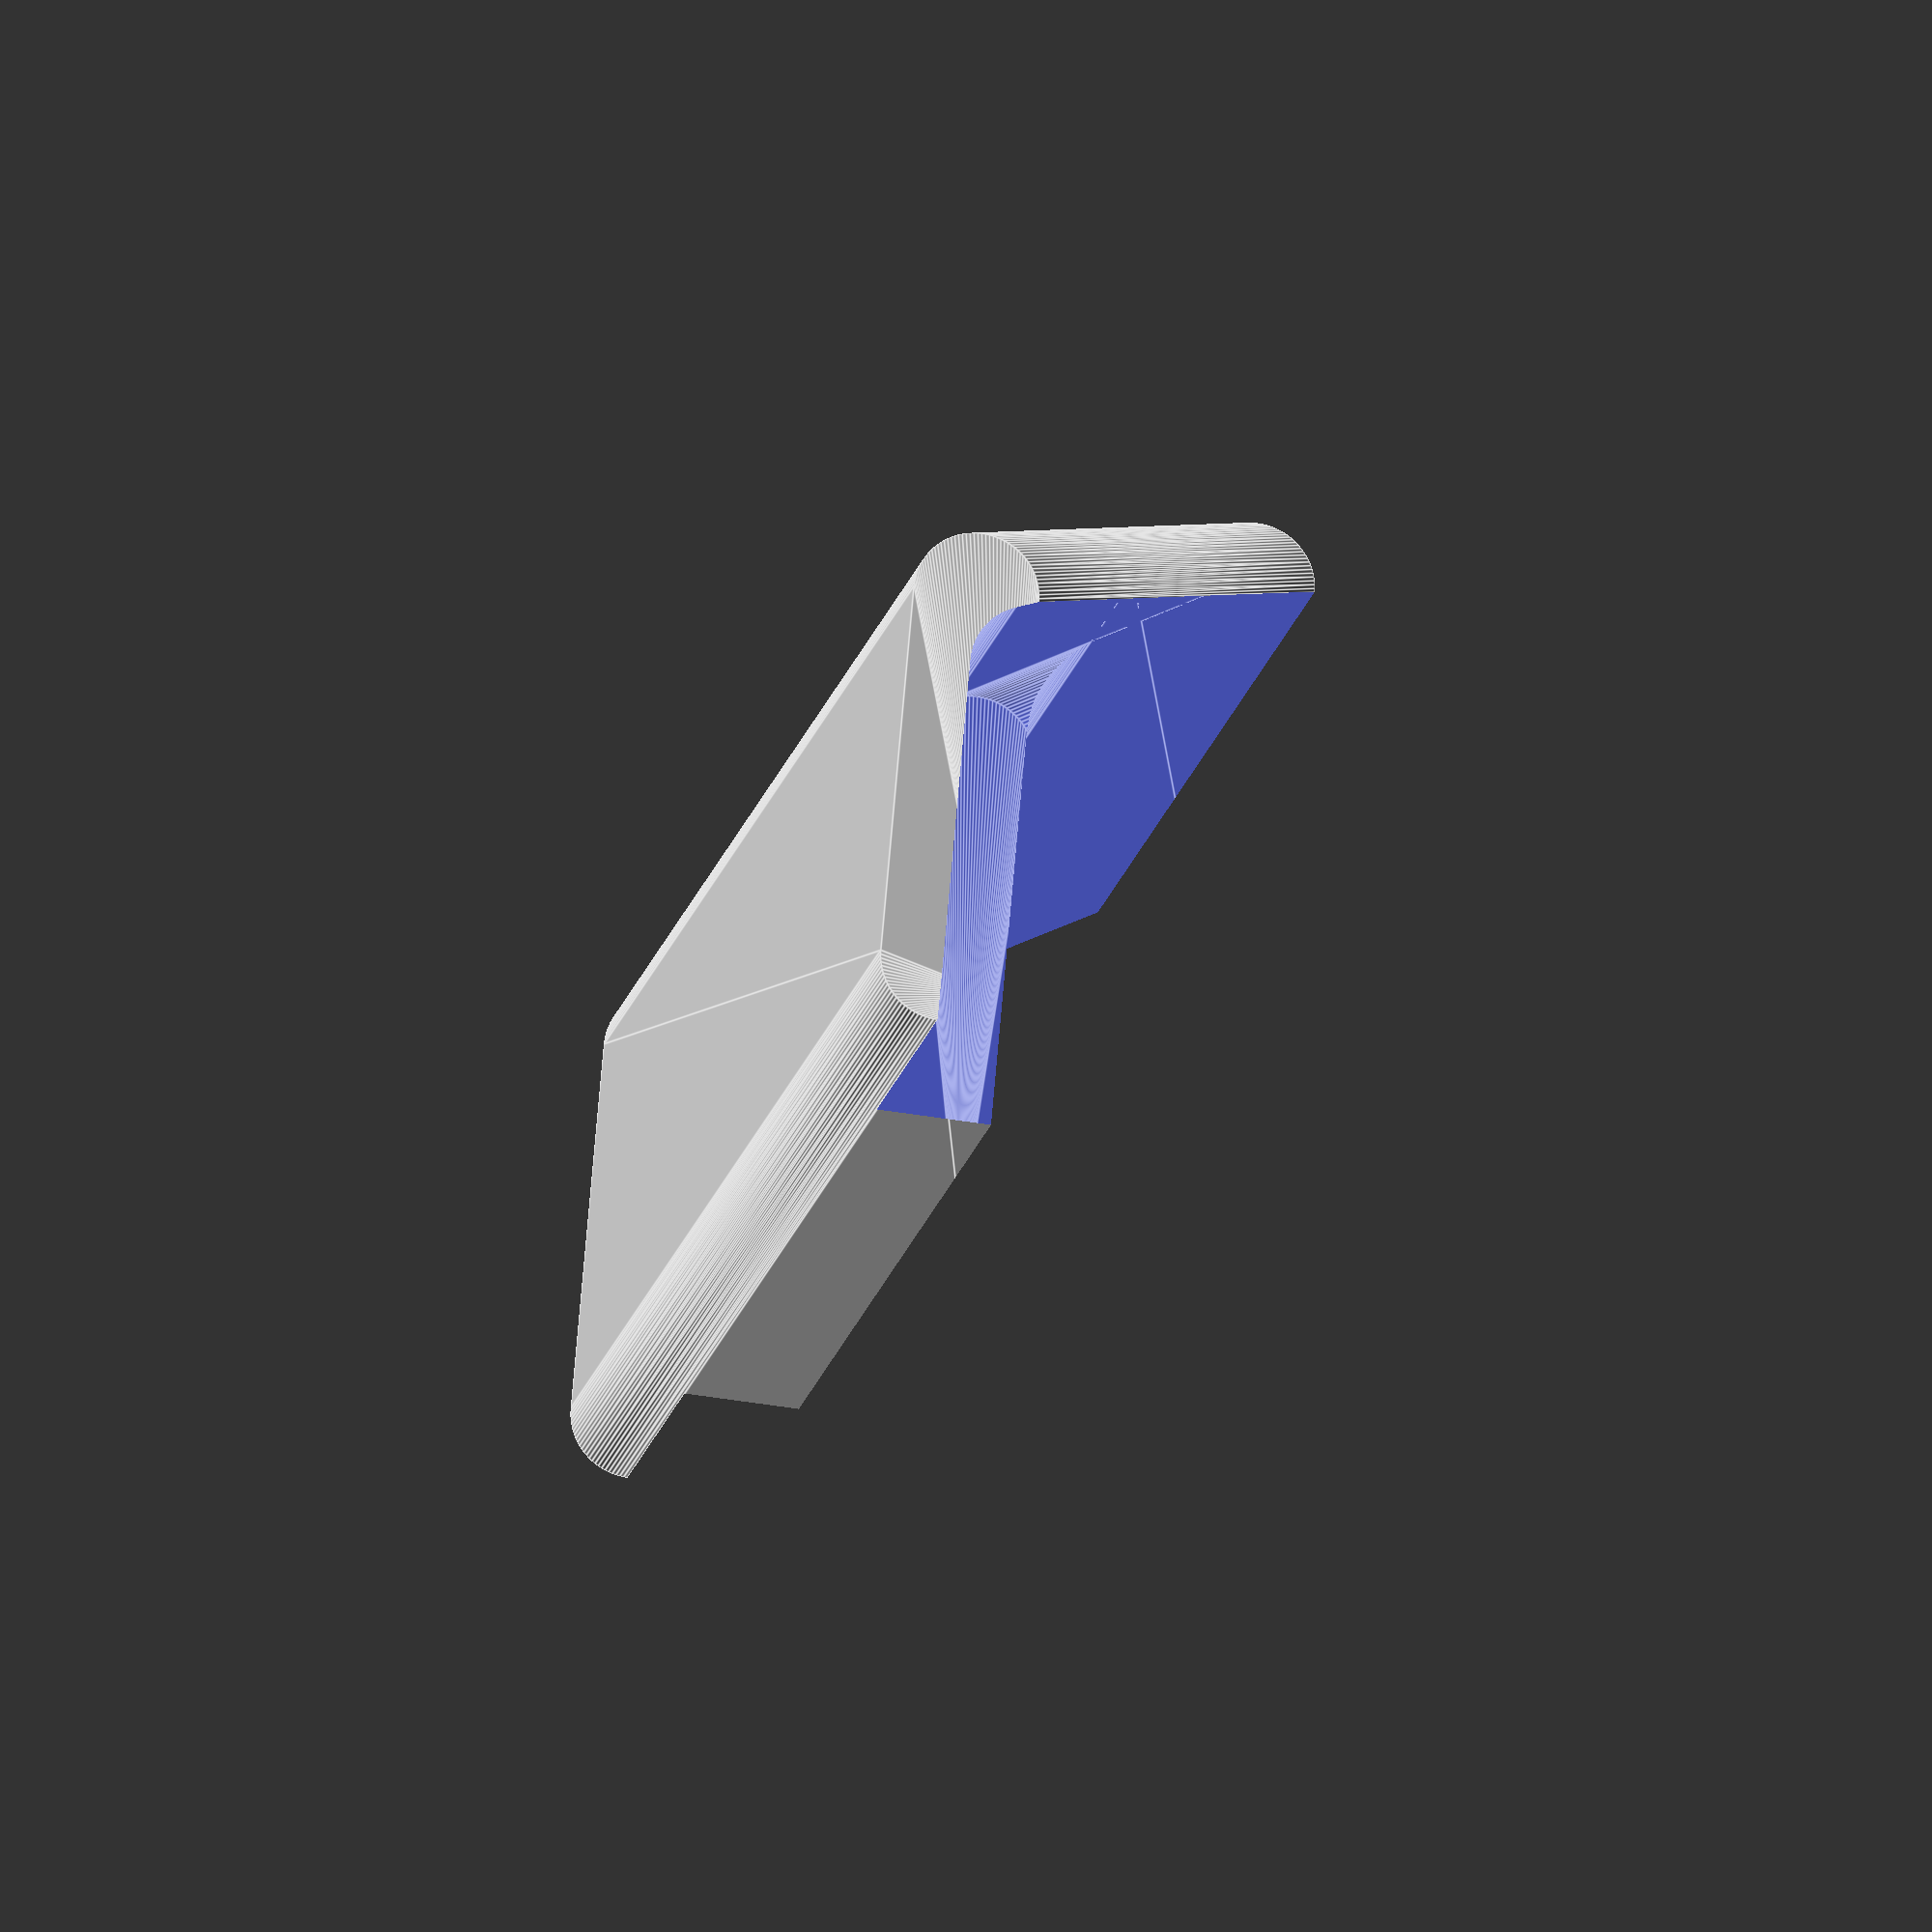
<openscad>
$fn = 100;  // degree of rendering detail

//widthTopCheek = 163;      // y
//widthBottomCheek = 114;   // y
//heightCheek = 30;         // z
//depthTopCheek = 36;       // x
//depthBottomCheek = 48;    // x
//boltSocketDepth = 13.5;
//boltSocketDiameter = 9.5;
//diameterRod = 12;         // roundings
//radiusRod = 6;
rightangle = 90;
socketDistance = 56.5;

rotate([0, 180, 0]) {
    cheekpiece(163, 114, 30, 36, 6, 13, 9.5);
}

module basicBlock(widthTop, widthBottom, height, depthTop, radius) {
    hull() {
        // top rounded corner for the cheek
        translate([0, 0, height])
            rotate([rightangle, 0, 0])
                cylinder(widthTop, d = radius * 2);
        // bottom of the slanted side
        translate([-12, -((widthTop - widthBottom) / 2), 0])
            rotate([rightangle, 0, 0])
                cylinder(widthBottom, d = radius * 2);
        // bottom of the straight side
        translate([depthTop, -((widthTop - widthBottom) / 2), 0])
            rotate([rightangle, 0, 0])
                cylinder(widthBottom, d = radius * 2);
        // the other top corner (away from the face)
        translate([depthTop, 0, height])
            rotate([rightangle, 0, 0])
                cylinder(widthTop, d = radius * 2);
    }
}


module cheekpiece(widthTop, widthBottom, height, depthTop, radius, boltSocketDepth, boltSocketDiameter) {
    difference() {
        // base block from which everything will be cut off
        basicBlock(widthTop, widthBottom, height, depthTop, radius);
        translate([2, 0, -17]) basicBlock(widthTop, widthBottom, height, depthTop + radius, radius);
        translate([6.4, widthTop - 30, -6]) basicBlock(widthTop + 2, widthBottom, height, depthTop + radius, radius);
        translate([6.4, -widthTop + 30, -6]) basicBlock(widthTop + 2, widthBottom, height, depthTop + radius, radius);
        translate([20, -46, (height + radius) - 17 - 0.1]) cylinder(boltSocketDepth, d = boltSocketDiameter);     // 1st socket
        translate([20, -(46 + socketDistance), (height + radius) - 17 - 0.1]) cylinder(boltSocketDepth, d = boltSocketDiameter);  // 2nd socket
    }
}

//rotate([0, 180, 0]) {   // preparing for printing (better this way)
//    difference() {
//        hull() {    // main block from which everything will be cut off/out
//            translate([0, 0, heightCheek]) rotate([90, 0, 0]) cylinder(widthTopCheek, d = diameterRod);   // rounded corner (for the cheek)
//            translate([-12, -((widthTopCheek - widthBottomCheek) / 2), 0]) rotate([90, 0, 0]) cylinder(widthBottomCheek, d = diameterRod);
//            translate([36, -((widthTopCheek - widthBottomCheek) / 2), 0]) rotate([90, 0, 0]) cylinder(widthBottomCheek, d = diameterRod);
//            translate([36, 0, heightCheek]) rotate([90, 0, 0]) cylinder(widthTopCheek, d = diameterRod);
//        }
//        translate([2, 0, -17]) hull() {
//            translate([0, 1, heightCheek]) rotate([90, 0, 0]) cylinder(widthTopCheek + 2, d = diameterRod);
//            translate([-12, -((widthTopCheek - widthBottomCheek) / 2), 0]) rotate([90, 0, 0]) cylinder(widthBottomCheek, d = diameterRod);
//            translate([36, -((widthTopCheek - widthBottomCheek) / 2), 0]) rotate([90, 0, 0]) cylinder(widthBottomCheek, d = diameterRod);
//            translate([46, 0, heightCheek]) rotate([90, 0, 0]) cylinder(widthTopCheek, d = diameterRod);
//        }
//        translate([6.4, widthTopCheek - 30, -6]) hull() {
//            translate([0, 1, heightCheek]) rotate([90, 0, 0]) cylinder(widthTopCheek + 2, d = diameterRod);
//            translate([-12, 0, 0]) rotate([90, 0, 0]) cylinder(widthTopCheek, d = diameterRod);
//            translate([36, -((widthTopCheek - widthBottomCheek) / 2), 0]) rotate([90, 0, 0]) cylinder(widthBottomCheek, d = diameterRod);
//            translate([46, 0, heightCheek]) rotate([90, 0, 0]) cylinder(widthTopCheek, d = diameterRod);
//        }
//        translate([6.4, -widthTopCheek + 30, -6]) hull() {
//            translate([0, 1, heightCheek]) rotate([90, 0, 0]) cylinder(widthTopCheek + 2, d = diameterRod);
//            translate([-12, 0, 0]) rotate([90, 0, 0]) cylinder(widthTopCheek, d = diameterRod);
//            translate([36, -((widthTopCheek - widthBottomCheek) / 2), 0]) rotate([90, 0, 0]) cylinder(widthBottomCheek, d = diameterRod);
//            translate([46, 0, heightCheek]) rotate([90, 0, 0]) cylinder(widthTopCheek, d = diameterRod);
//        }
//        translate([20, -46, 18.9]) cylinder(boltSocketDepth, d = boltSocketDiameter);     // 1st socket
//        translate([20, -102.5, 18.9]) cylinder(boltSocketDepth, d = boltSocketDiameter);  // 2nd socket
//
//        // cut off the sides for a cleaner look
//        translate([depthTopCheek,-(widthTopCheek + 1),15]) cube([10, widthTopCheek + 2, 30]);
//        translate([-30,-(widthTopCheek + 1),0]) rotate([0, 90, 0]) cube([10, widthTopCheek + 2, 30]);
//        translate([-20,-widthTopCheek, heightCheek + radiusRod]) rotate([127,0,0]) mirror([0,1,0]) cube([depthTopCheek * 1.8, heightCheek * 1.6, 10]);
//        translate([-20,0, heightCheek + radiusRod]) rotate([-127,0,0]) cube([depthTopCheek * 1.8, heightCheek * 1.6, 10]);
//    }
//}

</openscad>
<views>
elev=41.9 azim=244.2 roll=258.5 proj=o view=edges
</views>
